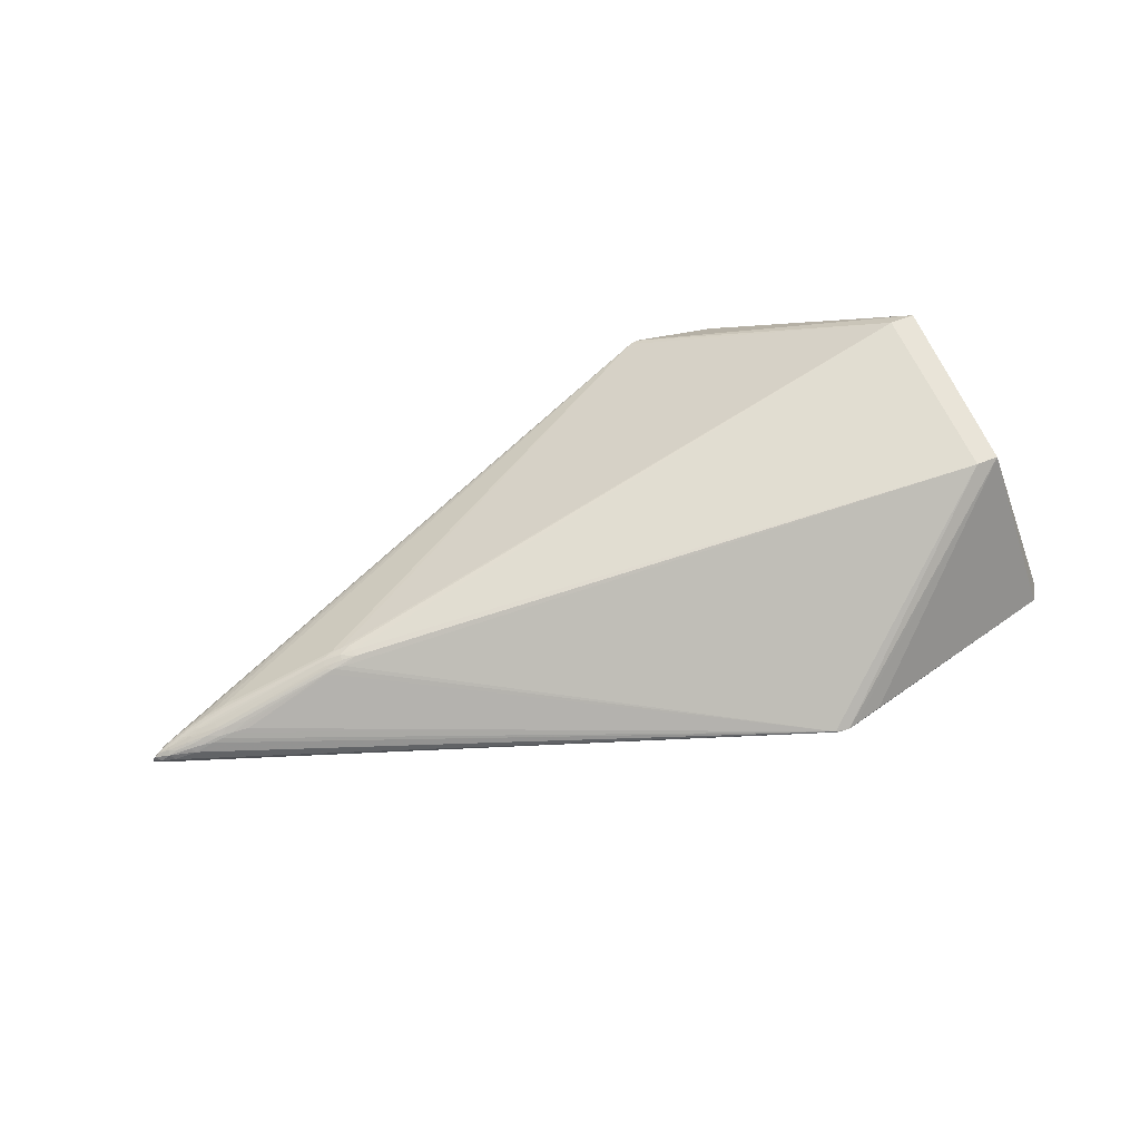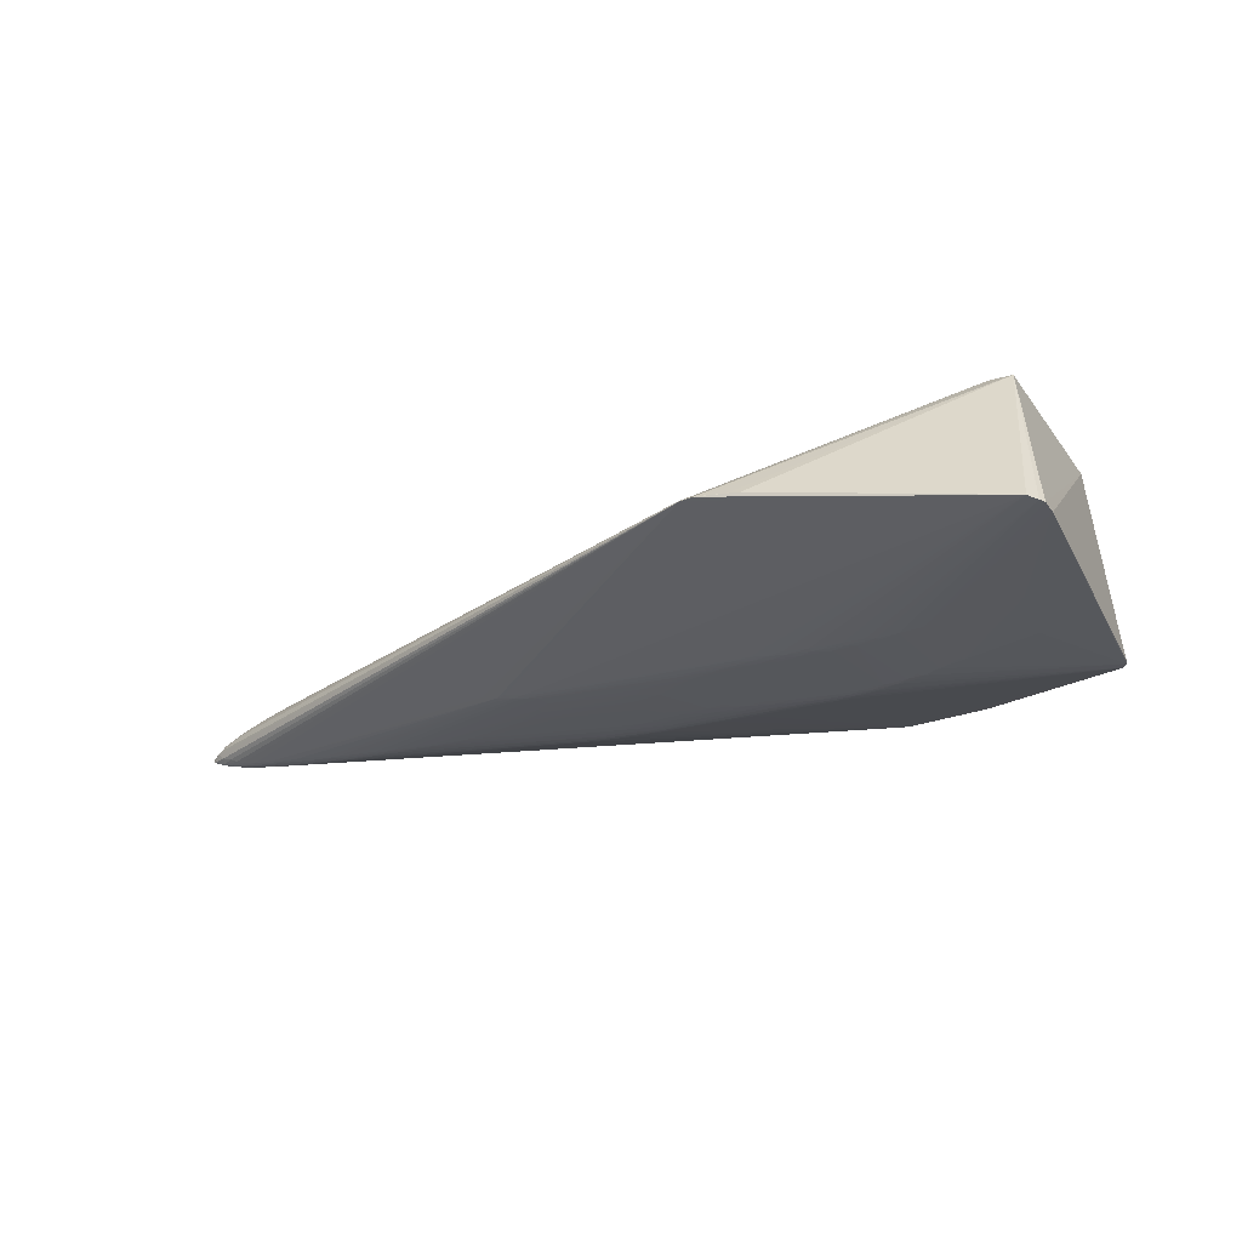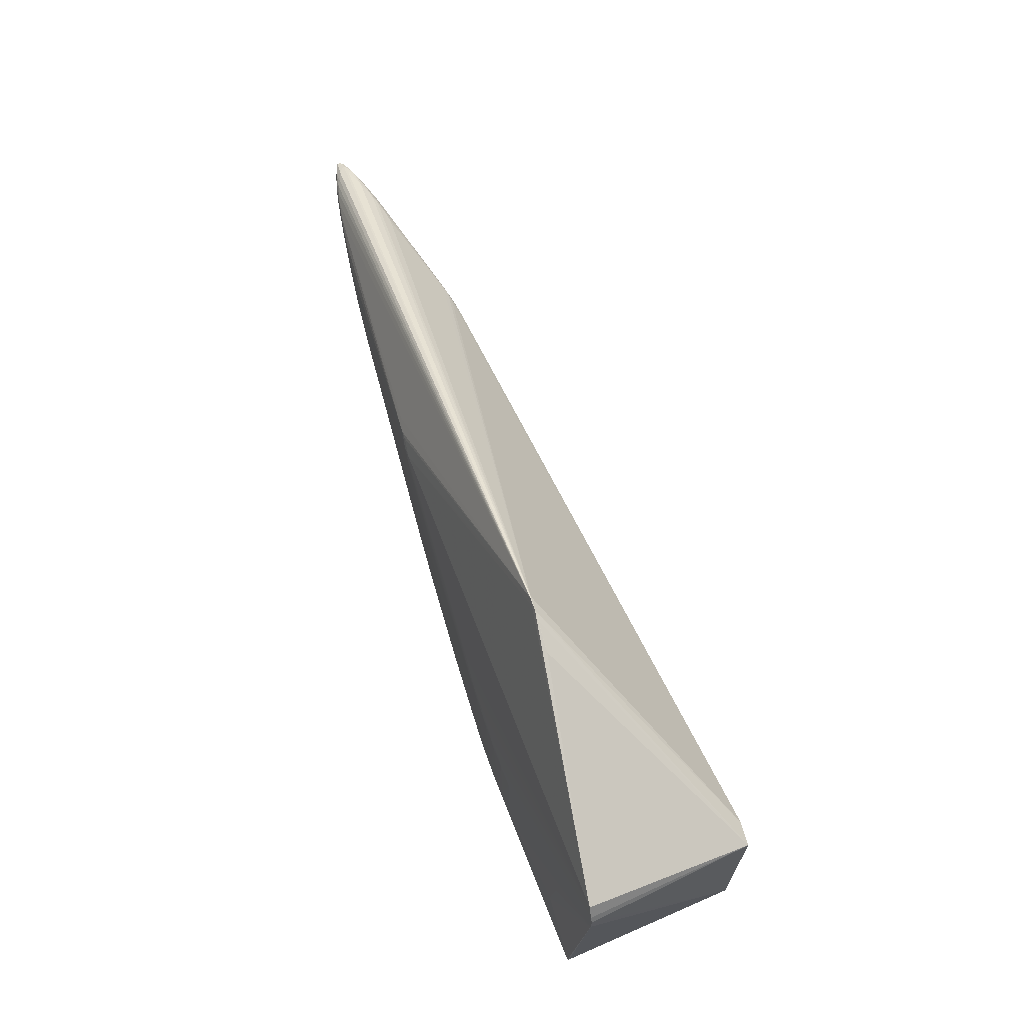
<metadata>
{"format":"obj","ext":"obj","renderer":"f3d","projection":"perspective","resolution":1024,"background":"white","views":[{"elev":62.7,"azim":156.7,"up":"+Z"},{"elev":-25.1,"azim":-153.2,"up":"+Z"},{"elev":68.1,"azim":-107.2,"up":"+Y"}]}
</metadata>
<code>
v 0.378 0.0009016 -0.04356
v 0.3947 0.0007241 -0.04276
v -0.3458 -0.1005 0.1578
v -0.3186 0.1027 0.1632
v -0.3315 0.1028 0.1628
v -0.182 -0.2687 -0.0009845
v 0.5653 -0.01595 0.007687
v 0.5897 -0.006859 -0.02088
v 0.5263 -0.007584 0.02487
v -0.05534 -0.0362 -0.05405
v -0.1238 -0.04618 -0.05331
v -0.1849 -0.04044 -0.05
v 0.5963 -3.255e-05 0.001889
v 0.5339 0.002195 -0.03093
v 0.4513 0.005789 -0.03863
v -0.2215 0.0452 -0.04405
v -0.05661 0.06126 -0.05122
v 0.1076 0.03193 -0.05018
v 0.1095 -0.05258 -0.05083
v 0.3237 0.001279 -0.04557
v 0.2148 0.07057 -0.04415
v 0.406 0.01125 0.05944
v 0.5821 -0.01537 -0.00153
v 0.5766 -0.0009022 -0.02516
v 0.5036 -0.009896 -0.03322
v 0.2052 0.002212 -0.04865
v -0.08163 -0.05699 -0.05312
v 0.1995 -0.06184 -0.04467
v 0.5971 0.005518 -0.0005727
v 0.6165 -0.001569 -0.01393
v 0.5472 0.008918 -0.02655
v 0.1073 -0.03048 -0.05166
v 0.3605 0.0009953 -0.04429
v 0.3959 -0.01187 0.06292
v 0.4088 0.001242 0.06184
v -0.3253 -0.1007 0.1583
v 0.5698 -0.01142 0.009174
v 0.5942 -0.00278 0.002838
v 0.5717 -0.01677 0.003226
v 0.5391 -0.0005188 -0.03046
v 0.5299 -0.007765 -0.03108
v 0.3515 0.00111 -0.04464
v -0.05258 -0.05241 -0.05347
v -0.1885 -0.04757 -0.04977
v 0.1348 -0.02658 -0.05093
v 0.575 0.003238 0.009528
v 0.5702 0.007314 0.01008
v 0.5575 0.004985 -0.02696
v 0.1148 -0.06793 -0.04792
v 0.5319 -0.0004824 -0.03131
v 0.4356 0.0003835 -0.04021
v 0.3891 -0.002143 0.06763
v -0.3796 0.1946 -0.02051
v 0.5819 -0.0126 0.003236
v 0.554 -0.009923 0.01548
v 0.5616 -0.007076 0.01383
v 0.5292 -0.01078 0.02304
v 0.4189 -0.006194 -0.04099
v -0.09365 -0.04376 -0.05375
v 0.5934 0.01004 -0.005558
v 0.5982 0.006674 -0.01483
v 0.5382 0.005071 0.0218
v 0.4239 0.006171 -0.0406
v -0.1559 0.04678 -0.04997
v 0.5287 -0.003988 0.02463
v 0.53 -0.0146 0.02107
v -0.1601 -0.05115 -0.05181
v -0.1483 -0.04545 -0.05247
v 0.08135 -0.0464 -0.05193
v -0.004813 -0.04085 -0.0538
v 0.1337 -0.04766 -0.05046
v 0.4765 0.003681 -0.03666
v -0.08947 0.06675 -0.05026
v -0.1001 0.05189 -0.05178
v 0.05818 0.02801 -0.05144
v 0.01337 0.04838 -0.05117
v 0.2067 0.03025 -0.04778
v 0.4006 0.008515 0.0629
v -0.1056 0.273 0.01236
v 0.5765 -0.004921 0.009076
v 0.6161 -0.001523 -0.01046
v 0.4885 -4.399e-05 -0.03577
v 0.3605 -0.001343 -0.04432
v -0.07364 -0.06367 -0.05189
v 0.5072 0.0128 0.02836
v 0.3865 0.00318 -0.04311
v 0.2605 0.001755 -0.0473
v 0.5692 -0.001729 0.01185
v -0.1243 0.2686 0.01216
v 0.107 -0.0162 -0.05149
v -0.02958 -0.06387 -0.05139
v 0.5614 0.001003 -0.02746
v 0.08887 0.003037 -0.05149
v 0.3889 0.01045 0.06456
v -0.3201 -0.1007 0.1585
v -0.3467 -0.1004 0.1578
v -0.082 0.2738 0.01188
v 0.5958 -0.006487 0.0009075
v 0.5967 -0.01043 -0.003747
v 0.5723 -0.009231 -0.02364
v 0.6072 -0.003424 -0.01678
v 0.4905 -0.006443 -0.03535
v 0.4525 0.0002791 -0.03895
v -0.05351 -0.04411 -0.05401
v 0.5923 0.000884 -0.02164
v -0.1765 0.05063 -0.04842
v -0.05588 0.06821 -0.04998
v 0.54 -0.00175 0.02124
v 0.1117 -0.06105 -0.04967
v 0.04706 0.04468 -0.05083
v 0.1742 0.06333 -0.04682
v -0.3835 0.1681 -0.02103
v -0.08939 0.2723 0.01107
v 0.5916 -0.009817 0.0007275
v 0.5993 -0.009934 -0.0117
v 0.5584 -0.01011 -0.02586
v 0.4404 -0.006297 -0.03954
v 0.3049 -0.0006784 -0.04616
v -0.08002 0.2727 0.01283
v 0.1762 -0.03605 -0.04948
v 0.6005 0.00134 -0.01903
v 0.5008 0.007769 -0.03335
v -0.1777 0.04633 -0.04851
v -0.03908 0.0661 -0.05019
v -0.01858 0.05532 -0.05124
v 0.09382 -0.05737 -0.05073
v 0.03247 -0.0661 -0.0501
v 0.03926 -0.04239 -0.05297
v -0.03154 -0.02814 -0.05396
v 0.01213 -0.01836 -0.05352
v 0.3773 0.005672 -0.04334
v -0.07424 0.05692 -0.05174
v 0.0887 0.02215 -0.051
v 0.1835 0.06798 -0.04615
v 0.2293 0.07753 -0.03989
v -0.353 -0.1678 -0.02724
v -0.09523 0.2756 0.01211
v 0.5845 -0.002532 -0.02368
v 0.5568 -0.004546 0.01579
v 0.5481 -0.008878 -0.02832
v 0.414 0.0006083 -0.04164
v -0.1079 -0.052 -0.0535
v -0.2318 -0.04018 -0.04481
v 0.1796 -0.0545 -0.04771
v 0.5778 0.0007361 -0.02478
v -0.05921 0.05366 -0.05186
v -0.1367 0.266 0.01162
v 0.1081 -0.04227 -0.05147
v 0.02063 -0.05046 -0.05282
v 0.2136 0.0754 -0.04321
v 0.3755 -0.00806 0.06932
v 0.389 0.004101 0.06706
v -0.3422 0.1029 0.1626
v 0.6086 -0.006527 -0.008926
v 0.3947 -0.00163 -0.04278
v -0.05227 -0.06104 -0.05217
v 0.5693 0.0003079 0.01174
v 0.6133 -0.0016 -0.006685
v 0.569 0.01545 0.003918
v 0.4139 0.002945 -0.04157
v 0.2896 0.001547 -0.04657
v 0.07247 -0.01337 -0.05227
v 0.3755 -0.001078 0.06964
v -0.3437 -0.1006 0.1579
v -0.3168 0.04009 -0.03232
v 0.6069 -0.00256 -0.002989
v 0.6029 -0.002568 -0.0191
v 0.5431 -0.01798 0.01442
v 0.5226 -0.003895 -0.03238
v 0.4396 -0.00452 -0.03985
v 0.5277 0.009022 0.02414
v 0.5051 0.003167 -0.03394
v 0.4613 0.008203 -0.03715
v -0.1328 0.04799 -0.051
v 0.009983 0.06026 -0.05027
v -0.04093 0.05871 -0.0513
v 0.5617 -0.00366 -0.02754
v 0.4796 -0.01064 -0.03525
v -0.1347 -0.06024 -0.05192
v -0.1722 -0.04573 -0.05116
v 0.02445 -0.03301 -0.05352
v -0.03603 -0.03868 -0.05413
v 0.1269 -0.05792 -0.04968
v 0.1655 -0.04619 -0.04936
v 0.5389 0.01405 0.01787
v 0.4524 0.002505 -0.03889
v 0.3281 0.004958 -0.04527
v -0.07288 0.06401 -0.0509
v -0.1982 0.04789 -0.04663
v 0.07915 0.03653 -0.05062
v 0.2003 0.06573 -0.04568
v 0.1879 0.05912 -0.04663
v 0.1848 0.03374 -0.04827
v 0.3861 -0.009702 0.06645
v -0.3179 0.1027 0.1632
v -0.3831 0.1876 -0.02044
v -0.3085 -0.03548 -0.0347
v 0.5934 -0.01259 -0.007832
v 0.594 -0.008617 -0.01759
v 0.5849 -0.00492 -0.0232
v 0.4252 -0.001888 -0.04098
v 0.4107 -0.004287 -0.04176
v -0.231 -0.03523 -0.04481
v 0.5871 0.007614 -0.01834
v 0.5246 0.0165 0.02093
v 0.5314 0.007669 -0.02964
v 0.533 0.00485 -0.03047
v -0.01413 0.06315 -0.05025
v 0.1669 0.02724 -0.04892
v 0.5241 -0.01826 0.02058
v 0.5462 -0.004424 -0.02957
v 0.4634 -0.008547 -0.03727
v -0.1377 -0.0557 -0.05251
v -0.1342 -0.05127 -0.05297
v 0.0688 -0.06161 -0.05057
v 0.06425 -0.0533 -0.05179
v -0.008589 -0.03089 -0.05404
v 0.1505 -0.06286 -0.04778
v 0.1499 -0.05503 -0.04915
v -0.1141 0.06209 -0.05052
v -0.08993 0.06025 -0.05132
v -0.1149 0.05588 -0.05122
v 0.1964 0.07137 -0.04528
v 0.1836 0.07463 -0.04485
v 0.1872 0.04133 -0.0478
v 0.4075 0.005373 0.06191
v 0.4072 -0.005377 0.06214
v -0.3719 0.2061 -0.01964
v -0.3601 -0.1524 -0.0266
v -0.3585 -0.1596 -0.02739
v 0.5822 -0.008726 0.005858
v 0.6053 -0.005414 -0.00381
v 0.6061 -0.005778 -0.01458
v 0.5533 -0.01453 0.01341
v 0.4943 -0.002273 -0.03527
v 0.4556 -0.001943 -0.03872
v 0.3331 -0.001058 -0.04531
v -0.0806 -0.04955 -0.05377
v -0.2067 -0.04217 -0.04795
v 0.1654 -0.03214 -0.05004
v 0.5745 0.01002 0.00678
v 0.5892 0.004538 0.003503
v 0.6071 0.004402 -0.008317
v 0.5805 0.006171 -0.02168
v 0.5725 0.005467 -0.024
v 0.5517 0.007228 0.0169
v 0.5082 0.01977 0.02375
v 0.5494 0.01584 0.0125
v 0.5385 0.01656 0.01611
v 0.4015 0.006356 -0.04199
v -0.1685 0.05559 -0.04854
v -0.1467 0.05227 -0.05021
v 0.1751 0.01458 -0.0491
v 0.5692 -0.006167 -0.02597
v 0.4685 -0.004087 -0.03758
v 0.3782 -0.003985 -0.04346
v 0.3426 -0.003637 -0.04489
v -0.09599 -0.06338 -0.05207
v -0.1165 -0.06203 -0.05212
v -0.1111 -0.05761 -0.053
v -0.178 -0.05233 -0.05033
v 0.09756 -0.06501 -0.04924
v -0.00388 -0.06491 -0.0509
v 0.02545 -0.05881 -0.05177
v 0.07351 -0.03552 -0.05243
v 0.05943 -0.02422 -0.05275
v 0.02731 -0.02096 -0.05339
v -0.0209 -0.05635 -0.05271
v -0.02328 -0.04784 -0.05364
v 0.1997 -0.06814 -0.04269
v 0.1794 -0.06816 -0.04451
v 0.1794 -0.0617 -0.04638
v 0.1286 -0.0654 -0.04813
v 0.1338 -0.03755 -0.05089
v 0.5601 0.0129 0.01065
v 0.3604 0.003381 -0.04422
v -0.1459 0.05764 -0.04973
v -0.07726 0.04943 -0.05203
v 0.06952 0.00318 -0.05191
v 0.06864 0.04591 -0.05034
v 0.04294 0.05052 -0.05058
v 0.02994 0.05644 -0.05037
v 0.204 0.078 -0.04289
v 0.1685 0.0714 -0.04582
v 0.2201 0.01984 -0.04785
v 0.1693 0.04995 -0.04776
v 0.3993 0.003015 0.06466
v 0.4034 -0.008933 0.06244
v 0.3733 0.00672 0.0699
v -0.3193 -0.1007 0.1585
v -0.0832 -0.2839 0.002483
v -0.08939 -0.2854 0.002235
v -0.09232 -0.2855 0.002917
f 229 96 112
f 293 96 6
f 96 136 6
f 228 153 147
f 137 228 147
f 137 153 195
f 195 119 137
f 137 119 97
f 97 119 60
f 195 4 290
f 293 6 292
f 292 6 136
f 230 136 96
f 96 229 230
f 230 229 112
f 113 137 97
f 228 137 113
f 79 137 147
f 153 137 79
f 248 119 249
f 159 119 248
f 159 60 119
f 163 289 195
f 195 290 163
f 163 290 151
f 94 119 195
f 195 289 94
f 3 96 293
f 3 153 96
f 151 290 194
f 136 67 213
f 261 67 136
f 136 230 261
f 197 230 112
f 97 150 283
f 283 150 223
f 135 150 97
f 147 153 89
f 89 79 147
f 153 79 89
f 119 247 205
f 205 249 119
f 97 60 243
f 97 243 61
f 61 243 30
f 22 247 119
f 293 290 164
f 164 3 293
f 153 3 164
f 27 142 238
f 262 49 292
f 292 127 262
f 262 127 215
f 179 259 136
f 136 213 179
f 214 213 67
f 165 197 112
f 239 230 143
f 230 197 143
f 197 165 143
f 224 107 228
f 224 283 223
f 228 113 224
f 224 113 97
f 97 283 224
f 238 142 59
f 223 150 21
f 150 15 21
f 150 135 206
f 206 135 97
f 270 25 292
f 97 61 204
f 95 290 4
f 95 164 290
f 153 164 5
f 5 164 4
f 195 153 5
f 5 4 195
f 289 163 52
f 52 163 151
f 151 194 52
f 154 115 30
f 142 27 260
f 259 179 260
f 260 179 213
f 260 214 142
f 213 214 260
f 136 259 258
f 258 292 136
f 259 260 258
f 258 260 27
f 32 148 265
f 144 58 272
f 203 165 112
f 203 143 165
f 239 143 203
f 284 224 223
f 107 224 284
f 268 27 43
f 43 269 268
f 43 27 238
f 238 269 43
f 268 269 149
f 269 70 149
f 238 59 104
f 104 269 238
f 10 104 59
f 59 74 10
f 10 74 278
f 67 261 180
f 150 206 122
f 271 292 272
f 271 270 292
f 275 159 248
f 60 159 29
f 29 243 60
f 4 164 36
f 36 95 4
f 164 95 36
f 34 210 66
f 7 39 54
f 54 37 7
f 54 23 99
f 39 23 54
f 168 7 234
f 7 37 234
f 234 210 168
f 234 66 210
f 166 13 38
f 81 154 30
f 30 243 81
f 99 154 232
f 198 154 99
f 215 127 263
f 263 127 292
f 49 262 273
f 292 49 273
f 256 144 219
f 237 118 20
f 134 284 223
f 221 73 188
f 228 107 188
f 188 73 228
f 107 284 124
f 124 188 107
f 17 188 124
f 284 134 124
f 217 278 146
f 128 265 148
f 128 149 70
f 268 149 264
f 215 263 264
f 219 183 19
f 19 71 219
f 148 71 19
f 129 278 217
f 129 10 278
f 104 10 182
f 217 70 182
f 182 129 217
f 10 129 182
f 182 70 269
f 269 104 182
f 68 214 67
f 67 180 68
f 16 189 239
f 16 203 112
f 239 203 16
f 106 189 53
f 153 228 53
f 44 230 239
f 44 180 261
f 44 261 230
f 123 189 106
f 228 73 220
f 220 73 221
f 201 160 51
f 250 131 223
f 173 15 150
f 150 122 173
f 97 245 48
f 97 204 244
f 244 245 97
f 270 271 28
f 28 271 272
f 100 8 291
f 292 140 291
f 140 116 291
f 115 154 291
f 154 198 291
f 291 198 99
f 99 23 291
f 291 23 39
f 291 39 7
f 291 7 168
f 168 210 291
f 291 210 34
f 293 292 291
f 291 34 194
f 291 290 293
f 291 194 290
f 199 291 8
f 236 170 201
f 201 51 236
f 236 51 103
f 78 205 247
f 247 22 78
f 119 94 78
f 78 22 119
f 78 94 289
f 289 52 152
f 152 78 289
f 34 66 288
f 194 34 288
f 288 52 194
f 227 52 288
f 37 54 231
f 231 38 80
f 154 81 158
f 158 232 154
f 166 232 158
f 158 13 166
f 158 29 13
f 243 29 158
f 158 81 243
f 84 258 27
f 292 258 84
f 84 263 292
f 109 273 262
f 109 262 215
f 218 183 219
f 218 109 183
f 273 109 218
f 218 144 272
f 219 144 218
f 272 292 218
f 292 273 218
f 58 144 202
f 144 256 202
f 201 170 202
f 202 170 58
f 219 71 184
f 184 256 219
f 141 160 201
f 20 187 42
f 42 237 20
f 257 184 120
f 120 184 71
f 223 131 191
f 191 134 223
f 208 134 175
f 208 124 134
f 175 17 208
f 17 124 208
f 32 265 266
f 132 146 278
f 132 74 221
f 278 74 132
f 221 188 132
f 132 188 17
f 176 17 175
f 176 132 17
f 146 132 176
f 216 264 149
f 214 68 11
f 11 74 59
f 142 214 11
f 11 59 142
f 196 53 189
f 196 16 112
f 189 16 196
f 153 53 196
f 112 96 196
f 96 153 196
f 74 11 174
f 174 11 68
f 180 44 12
f 12 123 180
f 189 123 12
f 239 189 12
f 12 44 239
f 186 51 160
f 103 51 186
f 207 122 206
f 207 172 122
f 206 48 207
f 31 206 97
f 97 48 31
f 31 48 206
f 101 199 8
f 30 115 233
f 233 101 30
f 199 101 233
f 115 291 233
f 291 199 233
f 145 48 245
f 200 8 100
f 212 28 272
f 13 29 242
f 275 47 241
f 159 275 241
f 241 29 159
f 241 242 29
f 47 242 241
f 171 78 226
f 287 152 52
f 226 78 287
f 78 152 287
f 114 231 54
f 114 54 99
f 99 232 114
f 156 27 268
f 156 84 27
f 268 264 156
f 118 45 161
f 20 118 161
f 285 161 87
f 193 77 285
f 20 161 285
f 285 187 20
f 285 77 187
f 257 237 83
f 237 42 83
f 83 184 257
f 256 184 83
f 240 237 257
f 257 120 240
f 240 120 71
f 240 45 118
f 118 237 240
f 276 42 187
f 134 191 276
f 276 191 131
f 90 45 32
f 32 266 90
f 90 161 45
f 87 161 90
f 181 266 265
f 265 128 181
f 217 267 181
f 267 266 181
f 181 70 217
f 181 128 70
f 130 75 267
f 146 75 130
f 130 267 217
f 217 146 130
f 133 75 190
f 282 176 175
f 175 134 282
f 134 111 282
f 225 77 193
f 187 77 225
f 149 128 69
f 69 216 149
f 69 128 148
f 148 19 69
f 19 216 69
f 215 264 126
f 264 216 126
f 126 109 215
f 126 216 19
f 126 19 183
f 183 109 126
f 64 68 180
f 64 174 68
f 180 123 64
f 64 123 106
f 74 174 222
f 221 74 222
f 222 220 221
f 15 186 63
f 63 186 160
f 160 250 63
f 63 21 15
f 223 21 63
f 63 250 223
f 245 244 105
f 105 145 245
f 138 145 105
f 138 177 24
f 24 145 138
f 167 200 138
f 138 105 167
f 167 101 8
f 8 200 167
f 30 101 167
f 254 177 138
f 138 200 254
f 254 116 140
f 254 200 100
f 100 291 254
f 254 291 116
f 58 170 117
f 117 212 272
f 272 58 117
f 28 212 178
f 25 270 178
f 270 28 178
f 292 25 41
f 41 140 292
f 172 235 82
f 103 186 82
f 82 236 103
f 82 235 236
f 102 235 169
f 169 41 102
f 102 41 25
f 25 178 102
f 102 178 212
f 205 78 85
f 78 171 85
f 249 205 185
f 171 246 185
f 205 85 185
f 185 85 171
f 248 249 185
f 185 275 248
f 185 47 275
f 185 246 47
f 65 108 227
f 65 139 108
f 57 288 66
f 231 114 98
f 166 38 98
f 38 231 98
f 98 232 166
f 98 114 232
f 263 84 91
f 84 156 91
f 91 264 263
f 91 156 264
f 133 193 209
f 209 285 133
f 193 285 209
f 131 250 86
f 86 250 160
f 86 276 131
f 1 276 86
f 155 202 256
f 256 83 155
f 155 83 1
f 201 202 155
f 155 141 201
f 33 83 42
f 1 83 33
f 42 276 33
f 33 276 1
f 274 71 148
f 274 240 71
f 274 148 32
f 32 45 274
f 45 240 274
f 162 90 266
f 162 266 267
f 18 193 133
f 133 190 18
f 18 190 193
f 76 75 146
f 187 225 192
f 192 225 111
f 192 276 187
f 192 111 134
f 134 276 192
f 277 53 228
f 220 222 277
f 228 220 277
f 121 244 204
f 121 105 244
f 121 204 61
f 121 61 30
f 30 167 121
f 121 167 105
f 50 40 169
f 50 235 172
f 169 235 50
f 211 40 177
f 169 40 211
f 211 41 169
f 140 41 211
f 211 254 140
f 177 254 211
f 145 24 92
f 92 24 177
f 177 40 92
f 92 207 48
f 48 145 92
f 172 82 72
f 72 82 186
f 72 186 15
f 15 173 72
f 72 173 122
f 122 172 72
f 236 235 255
f 235 102 255
f 170 236 255
f 255 117 170
f 212 117 255
f 255 102 212
f 227 108 35
f 35 287 52
f 35 52 227
f 227 288 9
f 288 57 9
f 9 65 227
f 139 65 9
f 56 231 80
f 80 139 56
f 139 9 56
f 66 234 55
f 55 57 66
f 55 234 37
f 55 9 57
f 55 56 9
f 37 231 55
f 231 56 55
f 1 86 2
f 2 155 1
f 141 155 2
f 160 141 2
f 2 86 160
f 279 162 267
f 279 75 133
f 267 75 279
f 93 279 133
f 162 279 93
f 90 162 93
f 190 280 286
f 193 190 286
f 286 225 193
f 111 225 286
f 286 280 111
f 176 282 125
f 146 176 125
f 125 76 146
f 75 76 110
f 110 190 75
f 110 280 190
f 106 53 251
f 53 277 251
f 252 222 174
f 252 277 222
f 174 64 252
f 252 251 277
f 252 64 106
f 106 251 252
f 207 92 14
f 14 92 40
f 40 50 14
f 172 207 14
f 14 50 172
f 62 35 108
f 62 171 226
f 62 246 171
f 226 287 62
f 287 35 62
f 88 139 80
f 80 38 88
f 38 157 88
f 108 139 88
f 88 62 108
f 157 62 88
f 47 246 46
f 46 38 13
f 46 157 38
f 246 62 46
f 46 62 157
f 13 242 46
f 46 242 47
f 253 285 87
f 133 285 253
f 253 93 133
f 87 90 26
f 90 93 26
f 26 253 87
f 93 253 26
f 281 125 282
f 76 125 281
f 281 110 76
f 280 110 281
f 281 282 111
f 111 280 281

</code>
